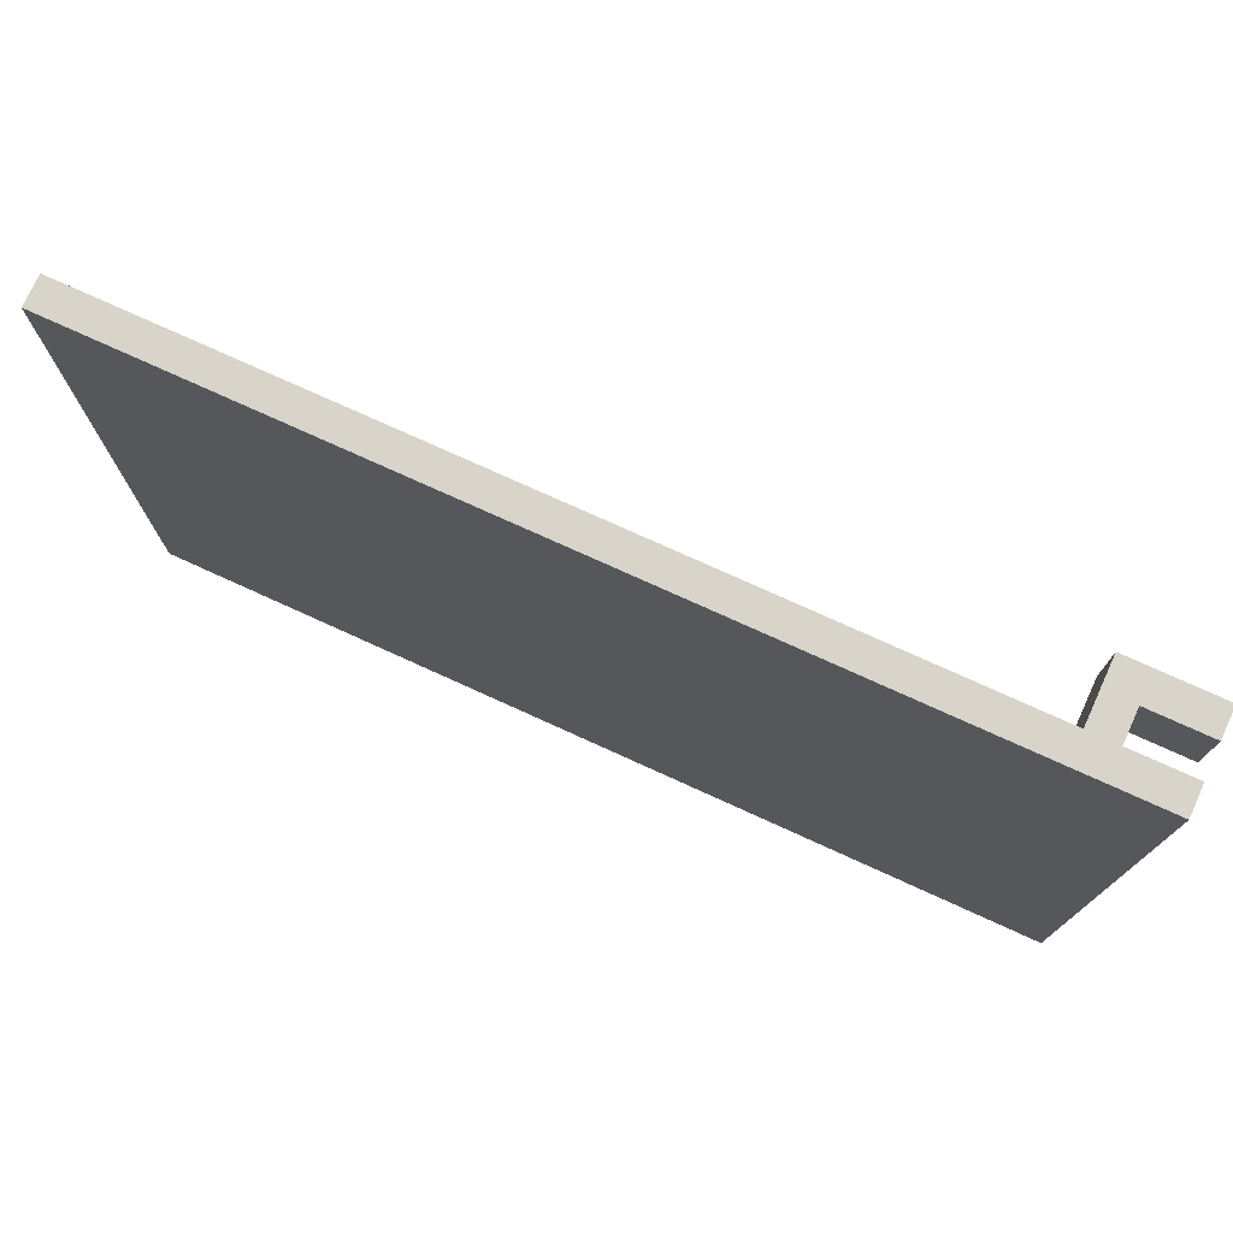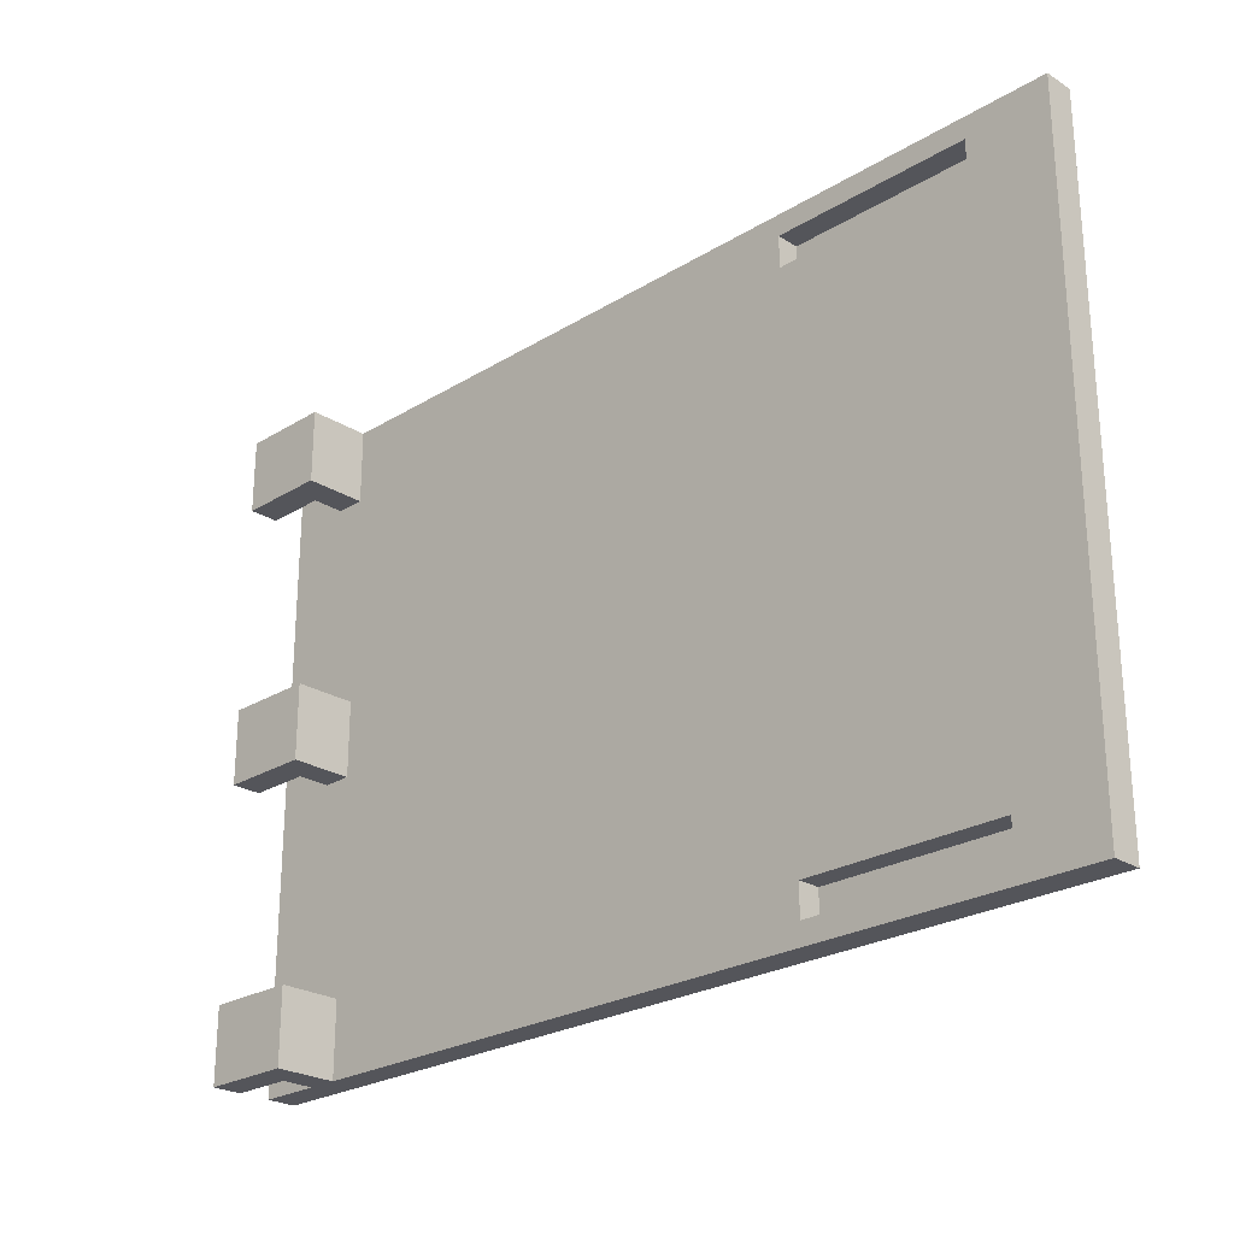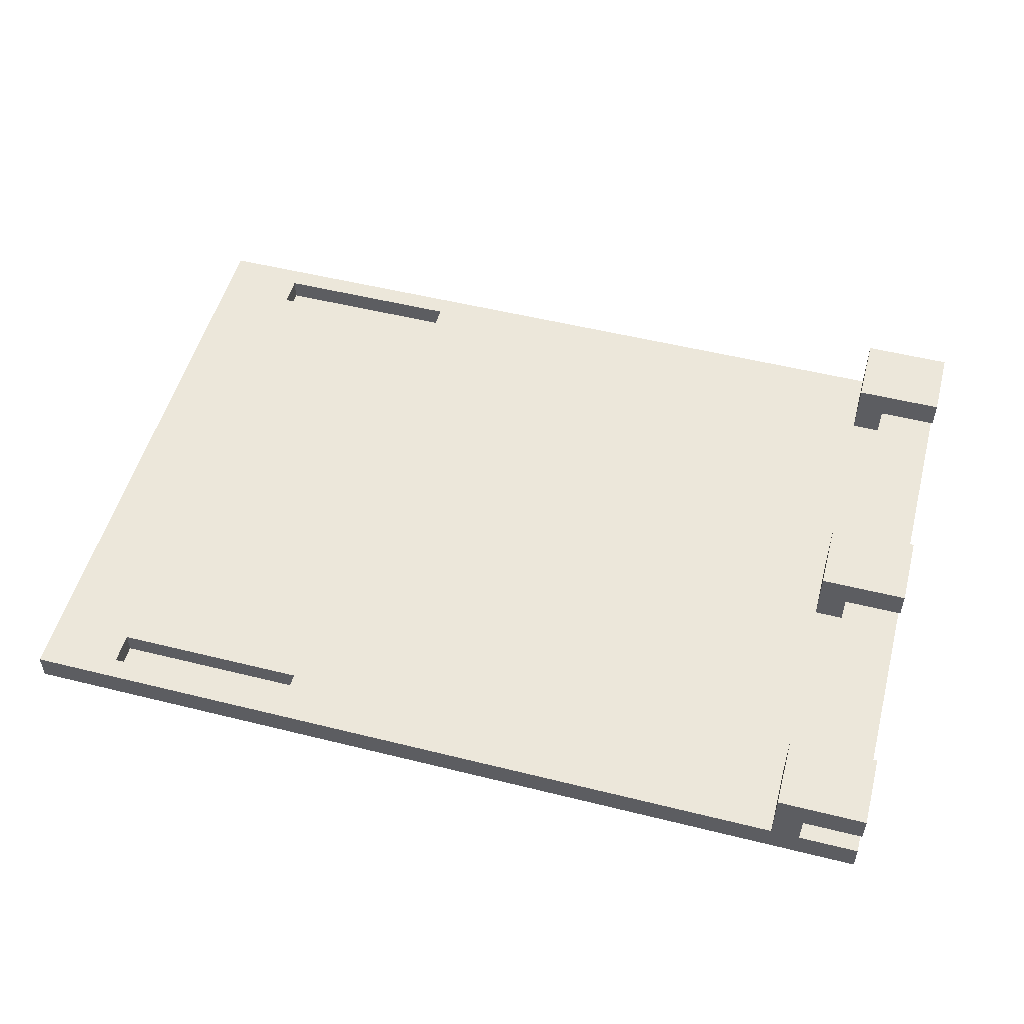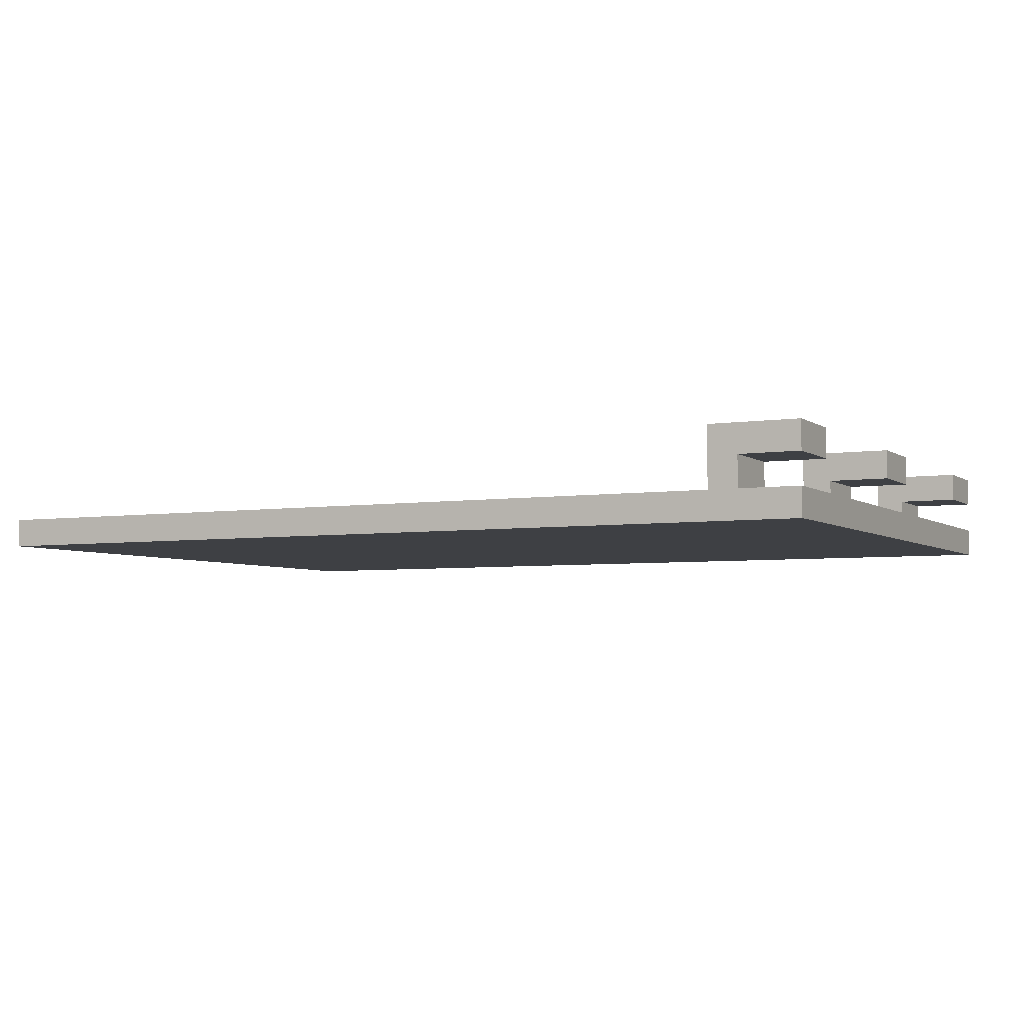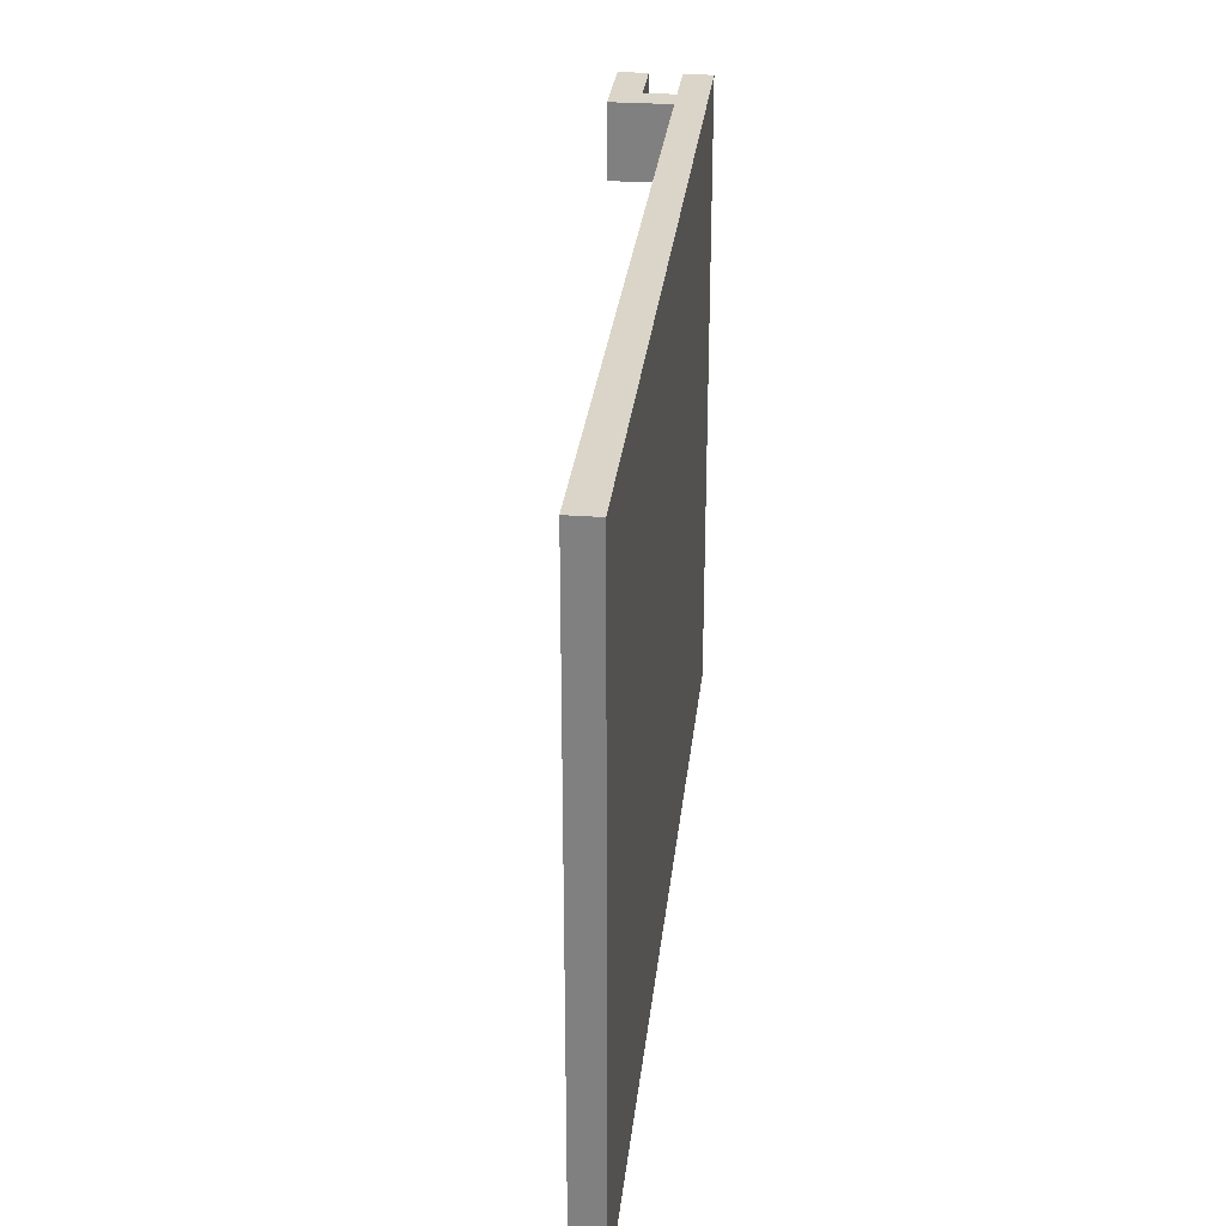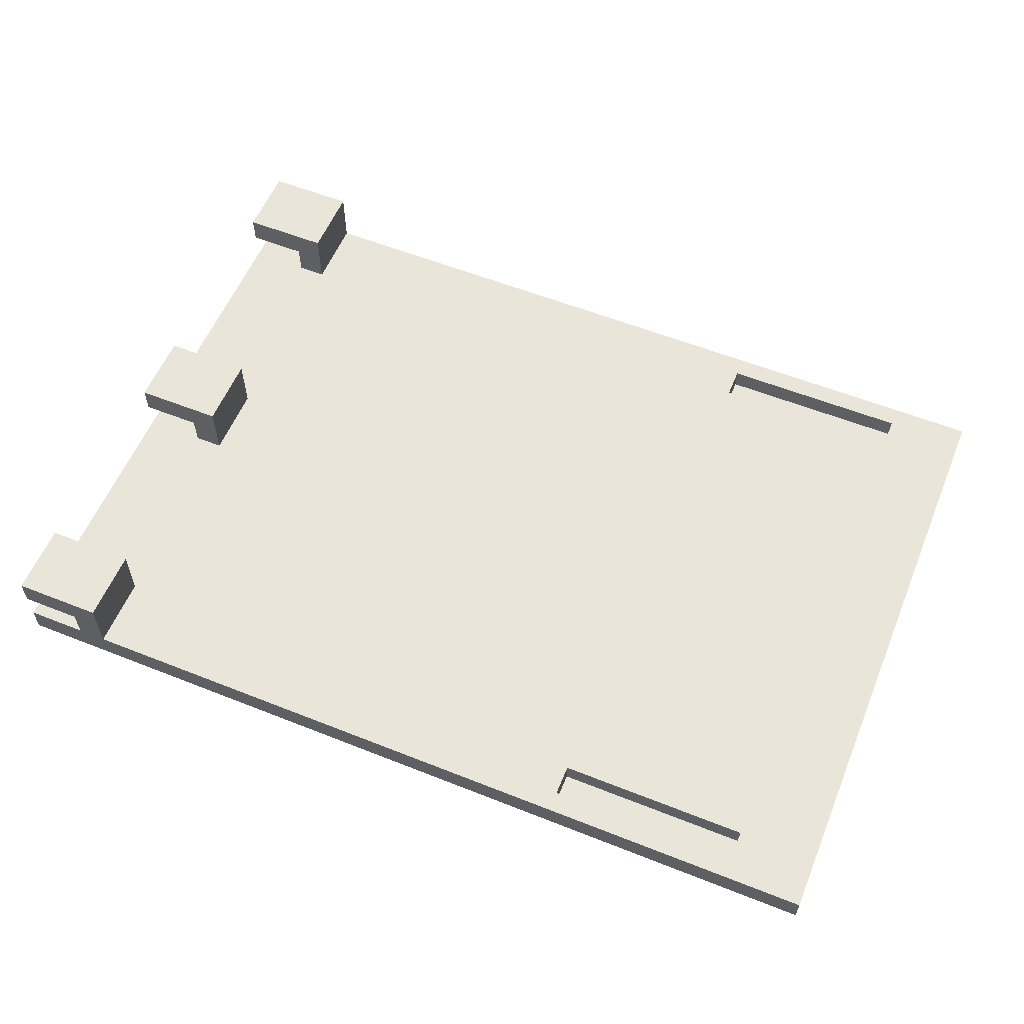
<metadata>
{"format":"obj","ext":"obj","renderer":"f3d","projection":"perspective","resolution":1024,"background":"white","views":[{"elev":75.3,"azim":24.5,"up":"+Z"},{"elev":-25.0,"azim":-135.3,"up":"+Z"},{"elev":52.3,"azim":15.0,"up":"+Y"},{"elev":-4.6,"azim":26.8,"up":"+Y"},{"elev":29.1,"azim":-83.8,"up":"+Z"},{"elev":57.8,"azim":-157.6,"up":"+Y"}]}
</metadata>
<code>
v -140 -48 -48.9
v -140 -48 36.9
v -140 -44.1 -48.9
v -140 -44.1 36.9
v -129.1 -47.1 -46.1
v -129.1 -47.1 -41.9
v -129.1 -47.1 29.9
v -129.1 -47.1 34.1
v -129.1 -44.1 -46.1
v -129.1 -44.1 -45.95
v -129.1 -44.1 -45.11
v -129.1 -44.1 -44.85
v -129.1 -44.1 -44.11
v -129.1 -44.1 -41.9
v -129.1 -44.1 29.9
v -129.1 -44.1 30
v -129.1 -44.1 34.1
v -124.1 -44.1 -41.9
v -121.2 -44.1 -41.9
v -119.9 -44.1 -41.9
v -109.2 -44.1 -46.1
v -104.1 -44.1 34.1
v -103.8 -44.1 -46.1
v -103.8 -44.1 -41.9
v -103.5 -44.1 29.9
v -103.5 -44.1 34.1
v -102.9 -47.1 -46.1
v -102.9 -47.1 -41.9
v -102.9 -47.1 29.9
v -102.9 -47.1 34.1
v -102.9 -44.1 -46.1
v -102.9 -44.1 -45.95
v -102.9 -44.1 -45.53
v -102.9 -44.1 -41.9
v -102.9 -44.1 29.9
v -102.9 -44.1 30
v -102.9 -44.1 34
v -102.9 -44.1 34.1
v -31 -47 -48.9
v -31 -47 -48.9
v -31 -47 36.9
v -31 -47 -48.9
v -31 -44.1 -48.9
v -31 -44.1 -46.29
v -31 -44.1 -39
v -31 -44.1 -11
v -31 -44.1 -8.364
v -31 -44.1 -1
v -31 -44.1 27
v -31 -44.1 28.39
v -31 -44.1 29.61
v -31 -44.1 36.9
v -31 -39.9 -48.9
v -31 -39.9 -42.51
v -31 -39.9 -39
v -31 -39.9 -11
v -31 -39.9 -4.545
v -31 -39.9 -1
v -31 -39.9 27
v -31 -39.9 33.39
v -31 -39.9 36.9
v -31 -36 -48.9
v -31 -36 -39
v -31 -36 -11
v -31 -36 -1
v -31 -36 27
v -31 -36 36.9
v -29.62 -39.9 -48.9
v -29.62 -39.9 -39
v -29.62 -39.9 -11
v -29.62 -39.9 -1
v -29.62 -39.9 27
v -29.62 -39.9 36.9
v -28.13 -44.1 -39
v -28.13 -44.1 -11
v -28.13 -44.1 -1
v -28.13 -44.1 27
v -28.13 -44.1 36.9
v -27.1 -47 -48.9
v -27.1 -47 -48.9
v -27.1 -47 36.9
v -27.1 -47 -48.9
v -27.1 -44.1 -48.9
v -27.1 -44.1 -46.29
v -27.1 -44.1 -39
v -27.1 -44.1 -11
v -27.1 -44.1 -8.364
v -27.1 -44.1 -1
v -27.1 -44.1 27
v -27.1 -44.1 29.61
v -27.1 -44.1 31.16
v -27.1 -44.1 36.9
v -27.1 -39.9 -48.9
v -27.1 -39.9 -45.68
v -27.1 -39.9 -42.51
v -27.1 -39.9 -39
v -27.1 -39.9 -11
v -27.1 -39.9 -7.75
v -27.1 -39.9 -4.545
v -27.1 -39.9 -1
v -27.1 -39.9 27
v -27.1 -39.9 30.22
v -27.1 -39.9 33.39
v -27.1 -39.9 36.9
v -27.1 -37.27 -48.9
v -27.1 -37.27 -39
v -27.1 -37.27 -11
v -27.1 -37.27 -1
v -27.1 -37.27 27
v -27.1 -37.27 36.9
v -27.1 -36 -48.9
v -27.1 -36 -45.68
v -27.1 -36 -39
v -27.1 -36 -11
v -27.1 -36 -7.75
v -27.1 -36 -1
v -27.1 -36 27
v -27.1 -36 30.22
v -27.1 -36 36.9
v -19 -48 -48.9
v -19 -48 36.9
v -19 -44.1 -48.9
v -19 -44.1 36.9
v -19 -39.9 -48.9
v -19 -39.9 -39
v -19 -39.9 -11
v -19 -39.9 -1
v -19 -39.9 27
v -19 -39.9 36.9
v -19 -36 -48.9
v -19 -36 -39
v -19 -36 -11
v -19 -36 -1
v -19 -36 27
v -19 -36 36.9
f 2 4 1
f 121 2 1
f 1 4 3
f 120 1 3
f 1 120 121
f 121 4 2
f 3 4 15
f 3 10 9
f 3 9 21
f 3 11 10
f 12 11 3
f 13 12 3
f 3 14 13
f 3 49 14
f 3 15 25
f 23 3 21
f 31 3 23
f 3 25 35
f 44 3 31
f 3 35 50
f 40 3 42
f 120 3 40
f 42 3 43
f 3 44 43
f 3 50 49
f 15 4 16
f 16 4 17
f 17 4 22
f 22 4 26
f 26 4 38
f 38 4 51
f 41 52 4
f 121 41 4
f 51 4 52
f 5 13 6
f 5 6 28
f 9 10 5
f 9 5 21
f 5 10 11
f 11 12 5
f 12 13 5
f 21 5 27
f 28 27 5
f 13 14 6
f 6 14 18
f 6 18 19
f 6 19 20
f 6 20 28
f 7 16 8
f 7 8 30
f 15 16 7
f 15 7 25
f 25 7 29
f 30 29 7
f 16 17 8
f 8 17 22
f 8 22 30
f 14 49 18
f 48 19 18
f 18 49 48
f 47 20 19
f 48 47 19
f 20 24 28
f 20 46 24
f 47 46 20
f 23 21 27
f 22 26 30
f 31 23 27
f 24 34 28
f 34 24 46
f 35 25 29
f 26 38 30
f 28 33 27
f 32 31 27
f 33 32 27
f 28 34 33
f 30 36 29
f 36 35 29
f 37 36 30
f 30 38 37
f 44 31 32
f 44 32 33
f 33 34 45
f 44 33 45
f 34 46 45
f 35 36 50
f 36 37 50
f 51 37 38
f 50 37 51
f 40 42 39
f 39 79 40
f 42 43 39
f 39 43 53
f 68 39 53
f 79 39 68
f 40 79 80
f 120 40 80
f 41 78 52
f 41 81 78
f 121 81 41
f 43 44 53
f 44 45 54
f 44 54 53
f 45 46 75
f 45 55 54
f 45 69 55
f 74 69 45
f 74 45 75
f 56 46 47
f 56 70 46
f 75 46 70
f 47 48 57
f 56 47 57
f 77 48 49
f 48 58 57
f 58 48 71
f 48 76 71
f 76 48 77
f 50 59 49
f 72 49 59
f 77 49 72
f 51 59 50
f 51 52 60
f 59 51 60
f 52 61 60
f 61 52 73
f 52 78 73
f 54 63 53
f 53 63 62
f 68 53 62
f 55 63 54
f 69 63 55
f 57 65 56
f 65 64 56
f 70 56 64
f 58 65 57
f 71 65 58
f 60 67 59
f 59 67 66
f 72 59 66
f 61 67 60
f 61 73 67
f 113 62 63
f 105 68 62
f 111 105 62
f 62 112 111
f 62 113 112
f 63 69 106
f 106 113 63
f 64 65 116
f 107 70 64
f 114 107 64
f 64 115 114
f 64 116 115
f 71 108 65
f 65 108 116
f 119 66 67
f 109 72 66
f 117 109 66
f 66 118 117
f 66 119 118
f 110 67 73
f 67 110 119
f 93 79 68
f 93 68 105
f 96 69 74
f 106 69 96
f 75 70 97
f 97 70 107
f 76 100 71
f 100 108 71
f 101 77 72
f 109 101 72
f 104 73 78
f 73 104 110
f 86 74 75
f 86 85 74
f 96 74 85
f 86 75 97
f 76 77 89
f 88 76 89
f 76 88 100
f 101 89 77
f 81 92 78
f 104 78 92
f 79 82 80
f 82 79 83
f 79 93 83
f 120 80 82
f 81 123 92
f 121 123 81
f 82 83 122
f 120 82 122
f 84 83 93
f 122 83 84
f 85 84 95
f 122 84 85
f 84 93 94
f 95 84 94
f 122 85 86
f 96 85 95
f 87 86 97
f 86 87 122
f 88 87 99
f 88 123 87
f 87 97 98
f 99 87 98
f 123 122 87
f 123 88 89
f 100 88 99
f 90 89 101
f 89 90 123
f 90 103 91
f 90 91 123
f 90 101 102
f 103 90 102
f 91 103 92
f 91 92 123
f 92 103 104
f 94 93 124
f 124 93 105
f 125 95 94
f 94 124 125
f 125 96 95
f 106 96 125
f 98 97 126
f 126 97 107
f 98 127 99
f 98 126 127
f 127 100 99
f 127 108 100
f 102 101 128
f 128 101 109
f 129 103 102
f 102 128 129
f 129 104 103
f 110 104 129
f 111 130 105
f 130 124 105
f 131 113 106
f 131 106 125
f 114 132 107
f 132 126 107
f 108 133 116
f 133 108 127
f 117 134 109
f 134 128 109
f 119 110 135
f 135 110 129
f 111 112 130
f 112 113 131
f 112 131 130
f 114 115 132
f 133 115 116
f 115 133 132
f 117 118 134
f 118 119 135
f 118 135 134
f 120 123 121
f 120 122 123
f 124 131 125
f 124 130 131
f 126 133 127
f 126 132 133
f 128 135 129
f 128 134 135

</code>
